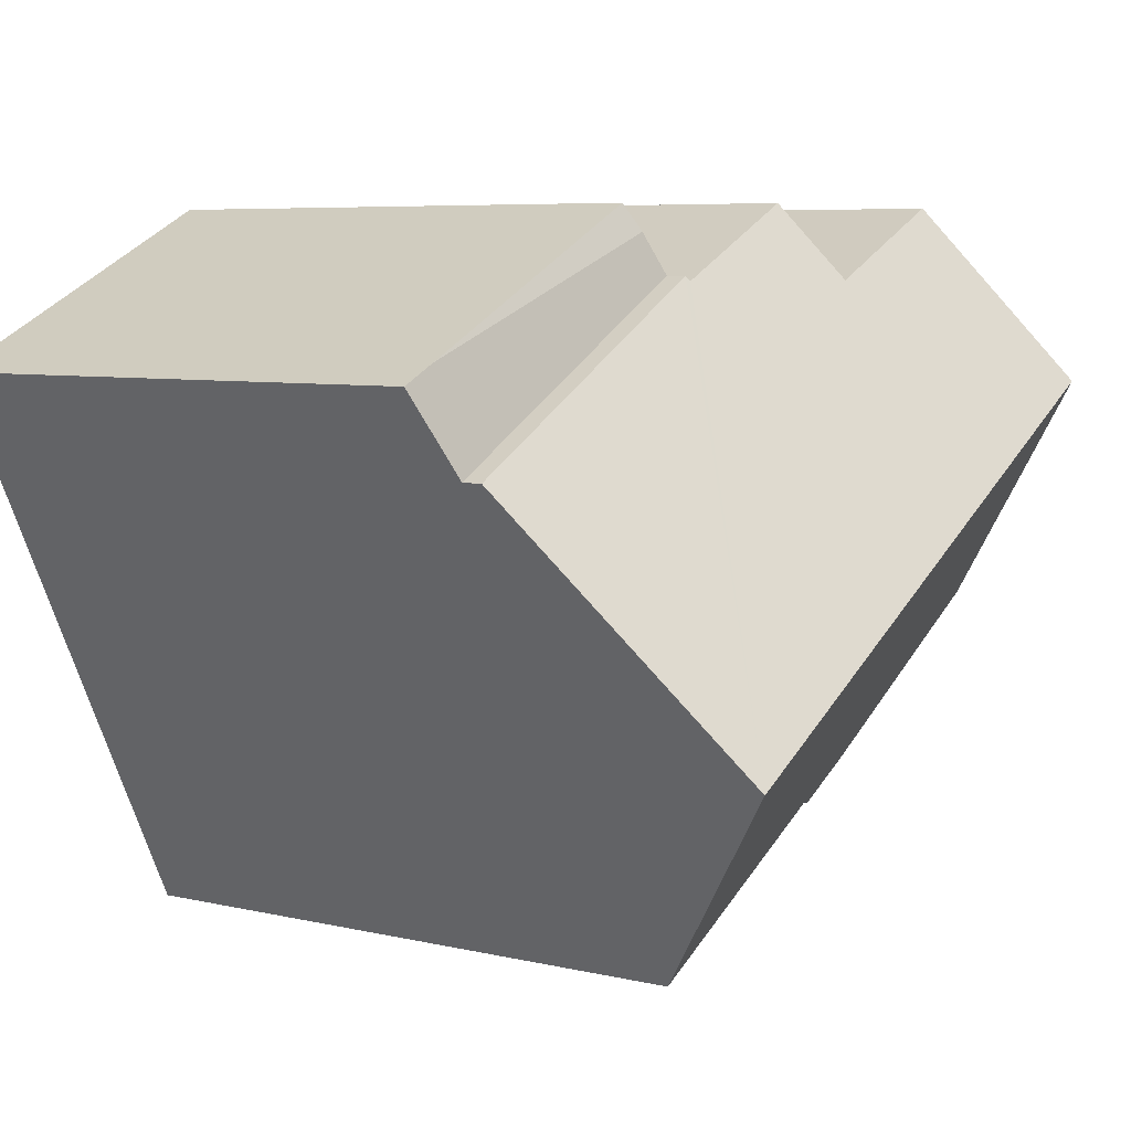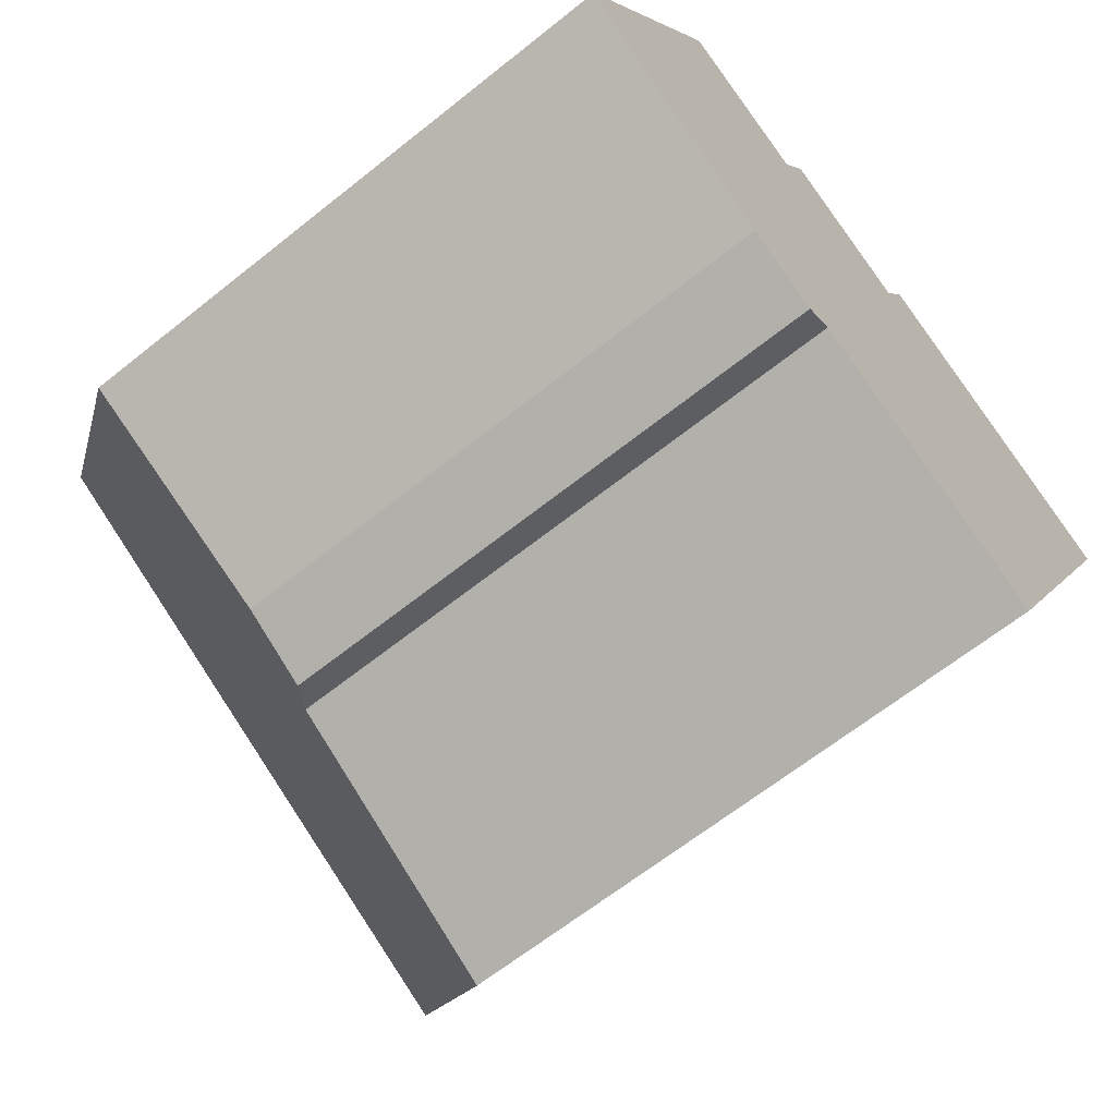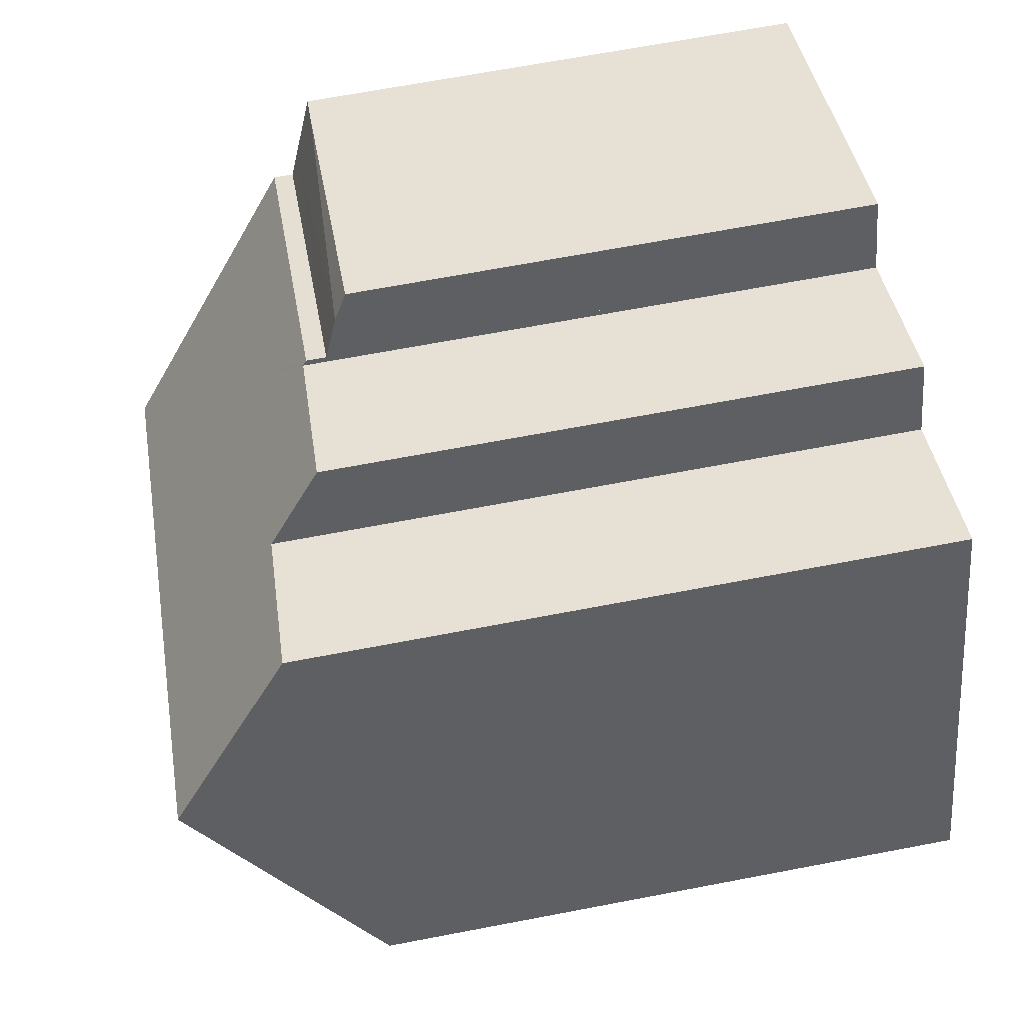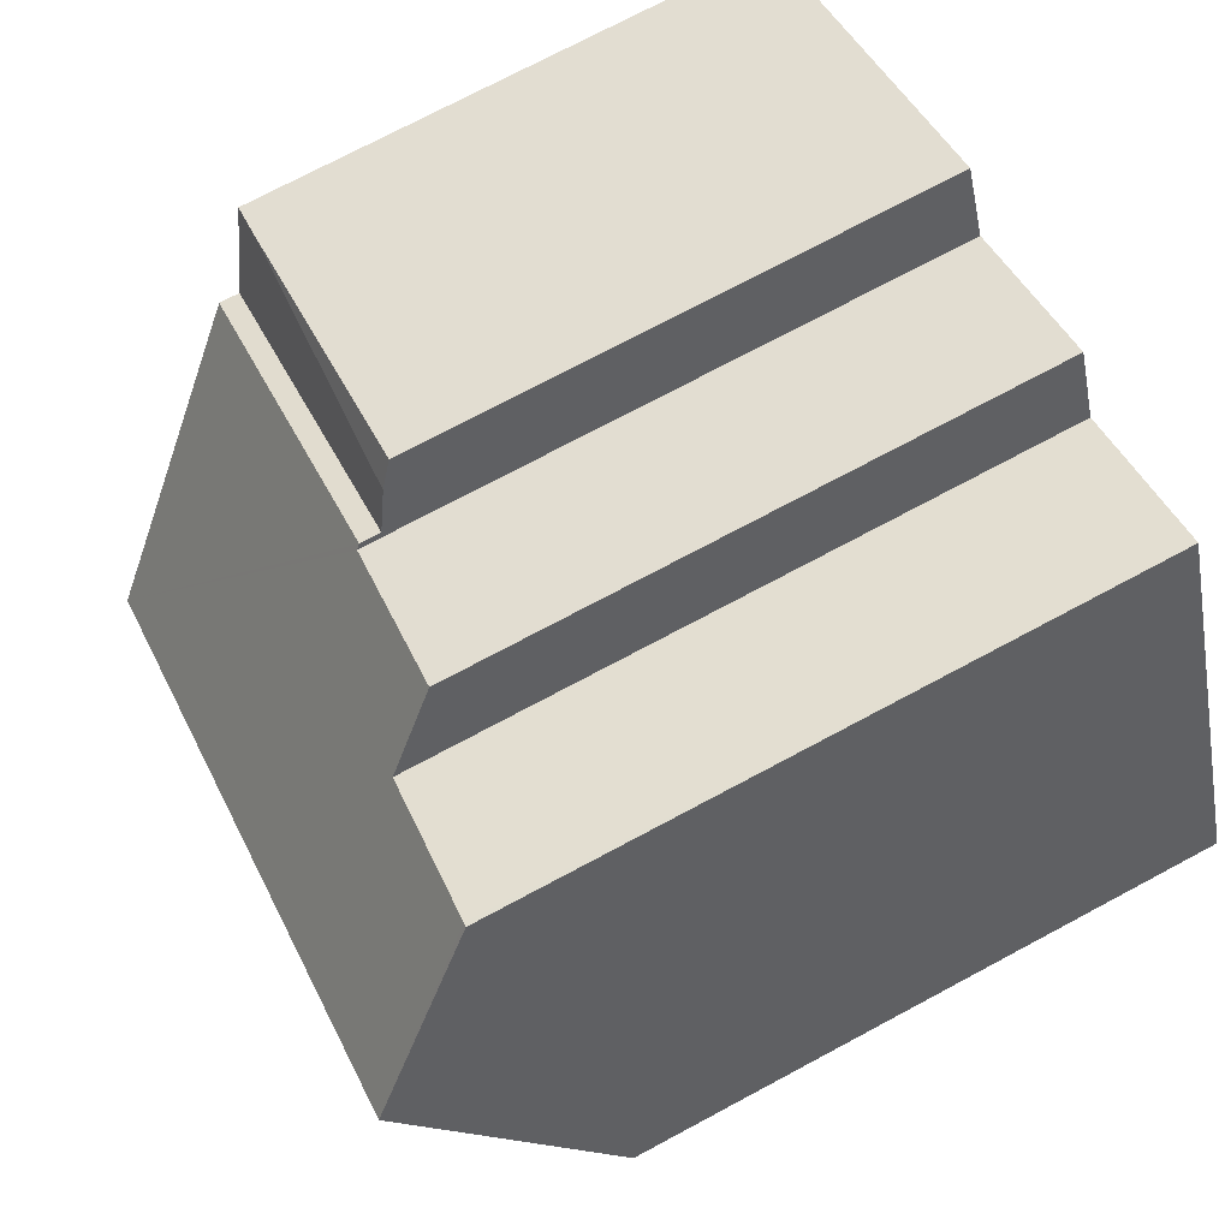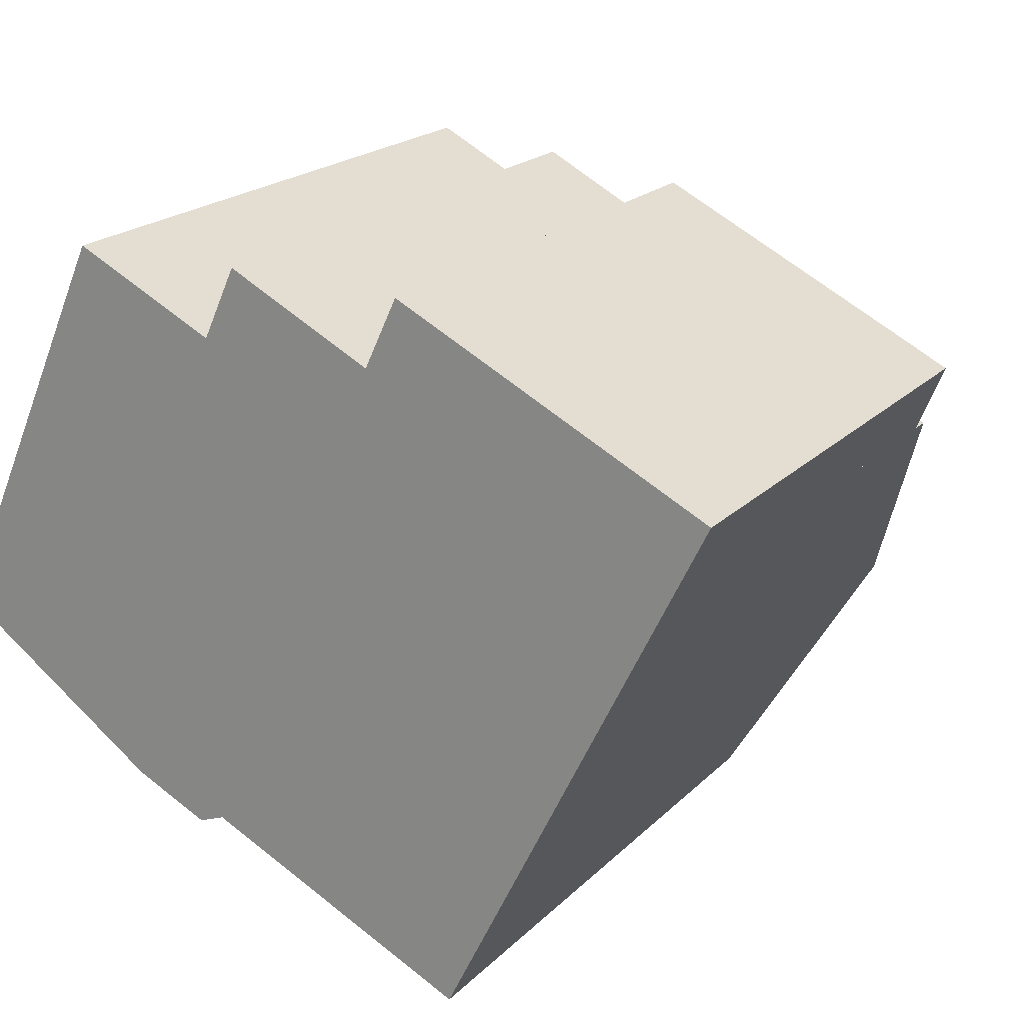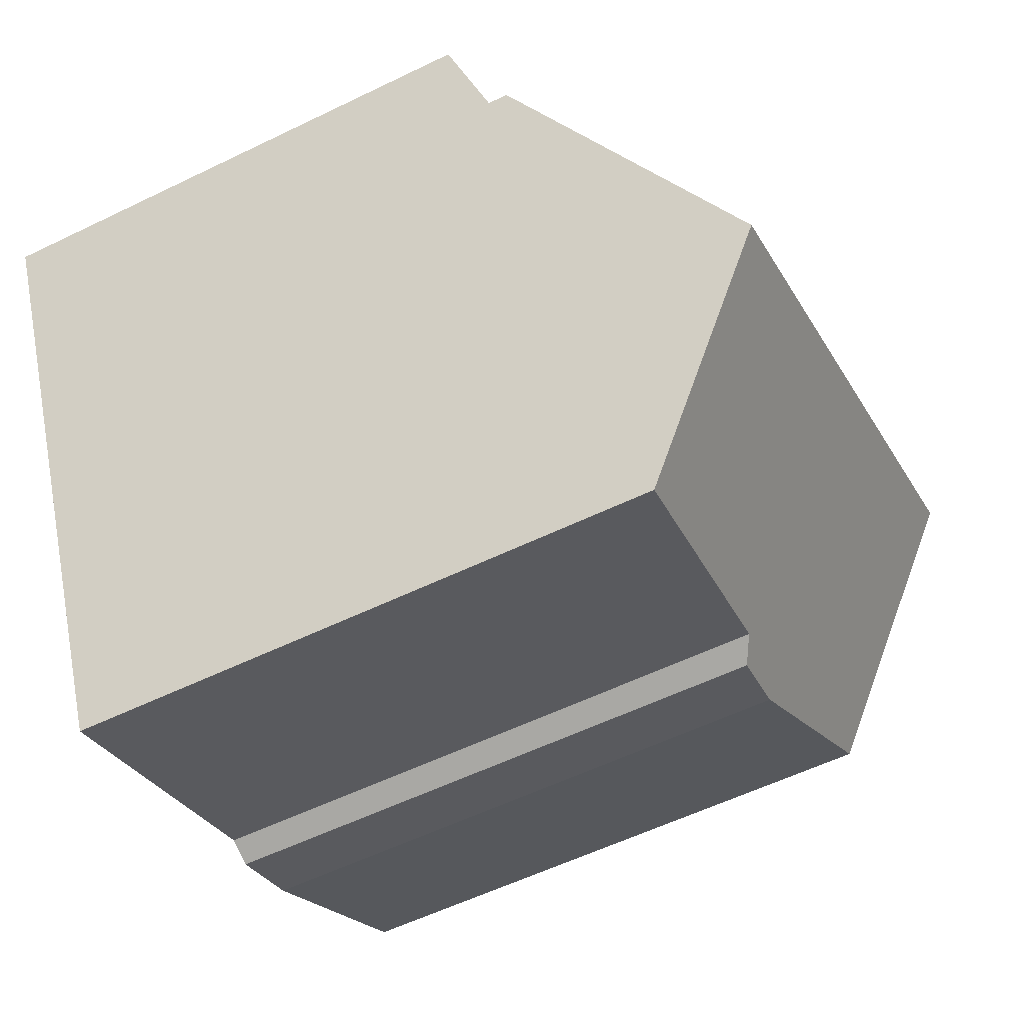
<metadata>
{"format":"obj","ext":"obj","renderer":"f3d","projection":"perspective","resolution":1024,"background":"white","views":[{"elev":6.4,"azim":125.0,"up":"+Z"},{"elev":-64.8,"azim":-51.2,"up":"+Z"},{"elev":67.9,"azim":-100.8,"up":"+Z"},{"elev":74.9,"azim":-118.0,"up":"+Z"},{"elev":20.7,"azim":31.2,"up":"+Z"},{"elev":-57.6,"azim":116.7,"up":"+Z"}]}
</metadata>
<code>
v  12.55 12.81 8.916
v  12.84 12.49 9.529
v  19.44 12.48 6.312
v  19.72 12.92 4.644
v  20.32 12.47 5.883
v  12.11 13.15 7.98
v  19.41 13.15 4.007
v  12.11 -4.886e-16 7.98
v  12.84 -5.835e-16 9.529
v  12.55 -5.459e-16 8.916
v  20.32 -3.602e-16 5.883
v  19.44 -3.865e-16 6.312
v  19.41 -2.454e-16 4.007
v  19.72 -2.844e-16 4.644
v  5.178 13.7 -3.512
v  7.595 14.15 -4.072
v  6.956 13.79 -4.327
v  15.86 17.37 -3.241
v  14.01 14.48 -7.026
v  16.43 18.27 -2.066
v  2.524 18.27 5.511
v  0 14.11 8.642e-16
v  12.11 13.63 7.98
v  19.41 13.63 4.007
v  12.06 13.72 7.863
v  8.581 13.82 9.587
v  7.782 15.12 7.873
v  4.465 15.24 9.474
v  4.362 15.24 9.524
v  14.01 4.302e-16 -7.026
v  16.43 1.265e-16 -2.066
v  15.86 1.985e-16 -3.241
v  7.595 2.493e-16 -4.072
v  6.956 2.65e-16 -4.327
v  5.178 2.15e-16 -3.512
v  0 0 0
v  4.362 -5.832e-16 9.524
v  2.524 -3.375e-16 5.511
v  7.782 -4.821e-16 7.873
v  8.581 -5.87e-16 9.587
v  12.06 -4.815e-16 7.863
v  4.465 -5.801e-16 9.474
g defaultobject
f 1 2 3
f 4 3 5
f 3 4 1
f 1 4 6
f 6 4 7
f 8 1 6
f 1 8 2
f 2 8 9
f 9 8 10
f 9 3 2
f 3 9 5
f 5 9 11
f 11 9 12
f 4 13 7
f 13 4 5
f 13 5 11
f 13 11 14
f 13 6 7
f 6 13 8
f 12 14 11
f 14 12 13
f 13 12 8
f 8 12 10
f 10 12 9
f 15 16 17
f 16 18 19
f 18 16 20
f 20 16 21
f 21 16 15
f 21 15 22
f 20 23 24
f 23 20 25
f 25 20 26
f 26 20 27
f 27 20 21
f 27 21 28
f 28 21 29
f 24 18 20
f 18 24 13
f 18 13 19
f 19 13 30
f 30 13 31
f 30 31 32
f 33 17 16
f 17 33 34
f 30 16 19
f 16 30 33
f 34 15 17
f 15 34 35
f 15 36 22
f 36 15 35
f 22 29 21
f 29 22 36
f 29 36 37
f 37 36 38
f 39 26 27
f 26 39 40
f 41 23 25
f 23 41 8
f 37 28 29
f 28 37 27
f 27 37 39
f 39 37 42
f 40 25 26
f 25 40 41
f 8 24 23
f 24 8 13
f 38 42 37
f 42 38 39
f 39 38 36
f 39 41 40
f 41 39 36
f 41 36 35
f 41 13 8
f 13 41 35
f 13 35 34
f 13 34 33
f 13 33 30
f 13 30 31
f 31 30 32

</code>
